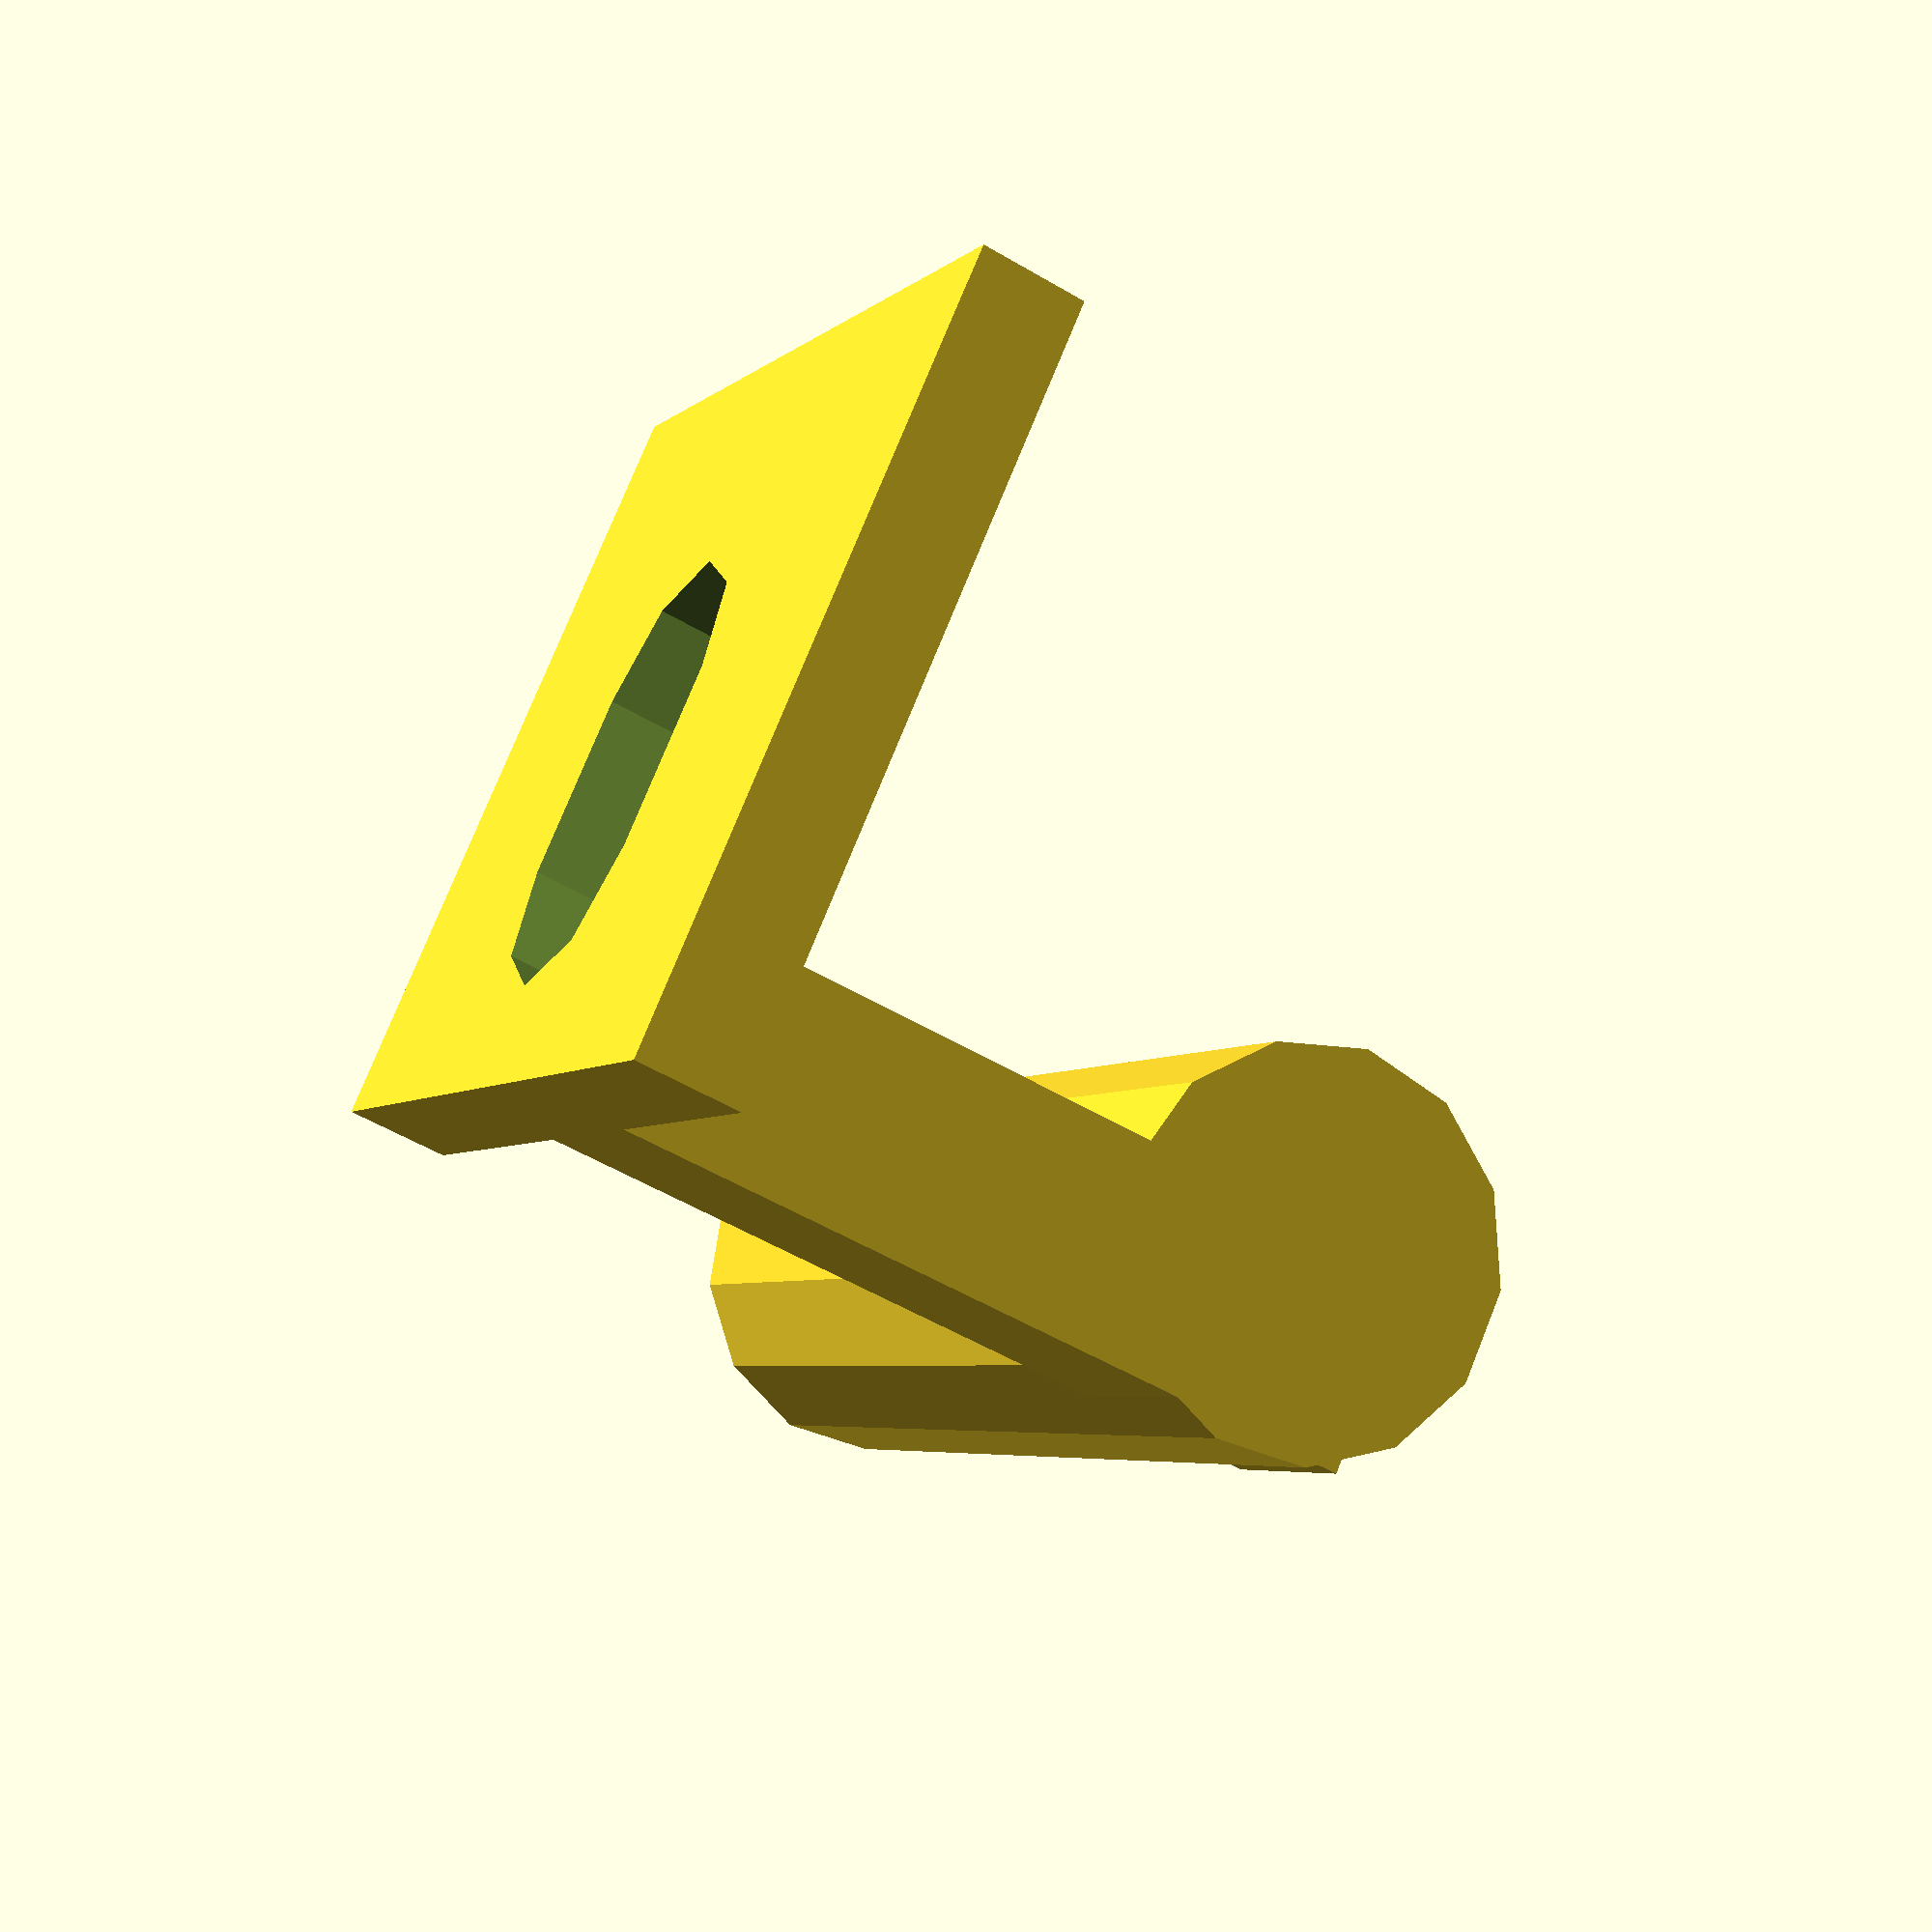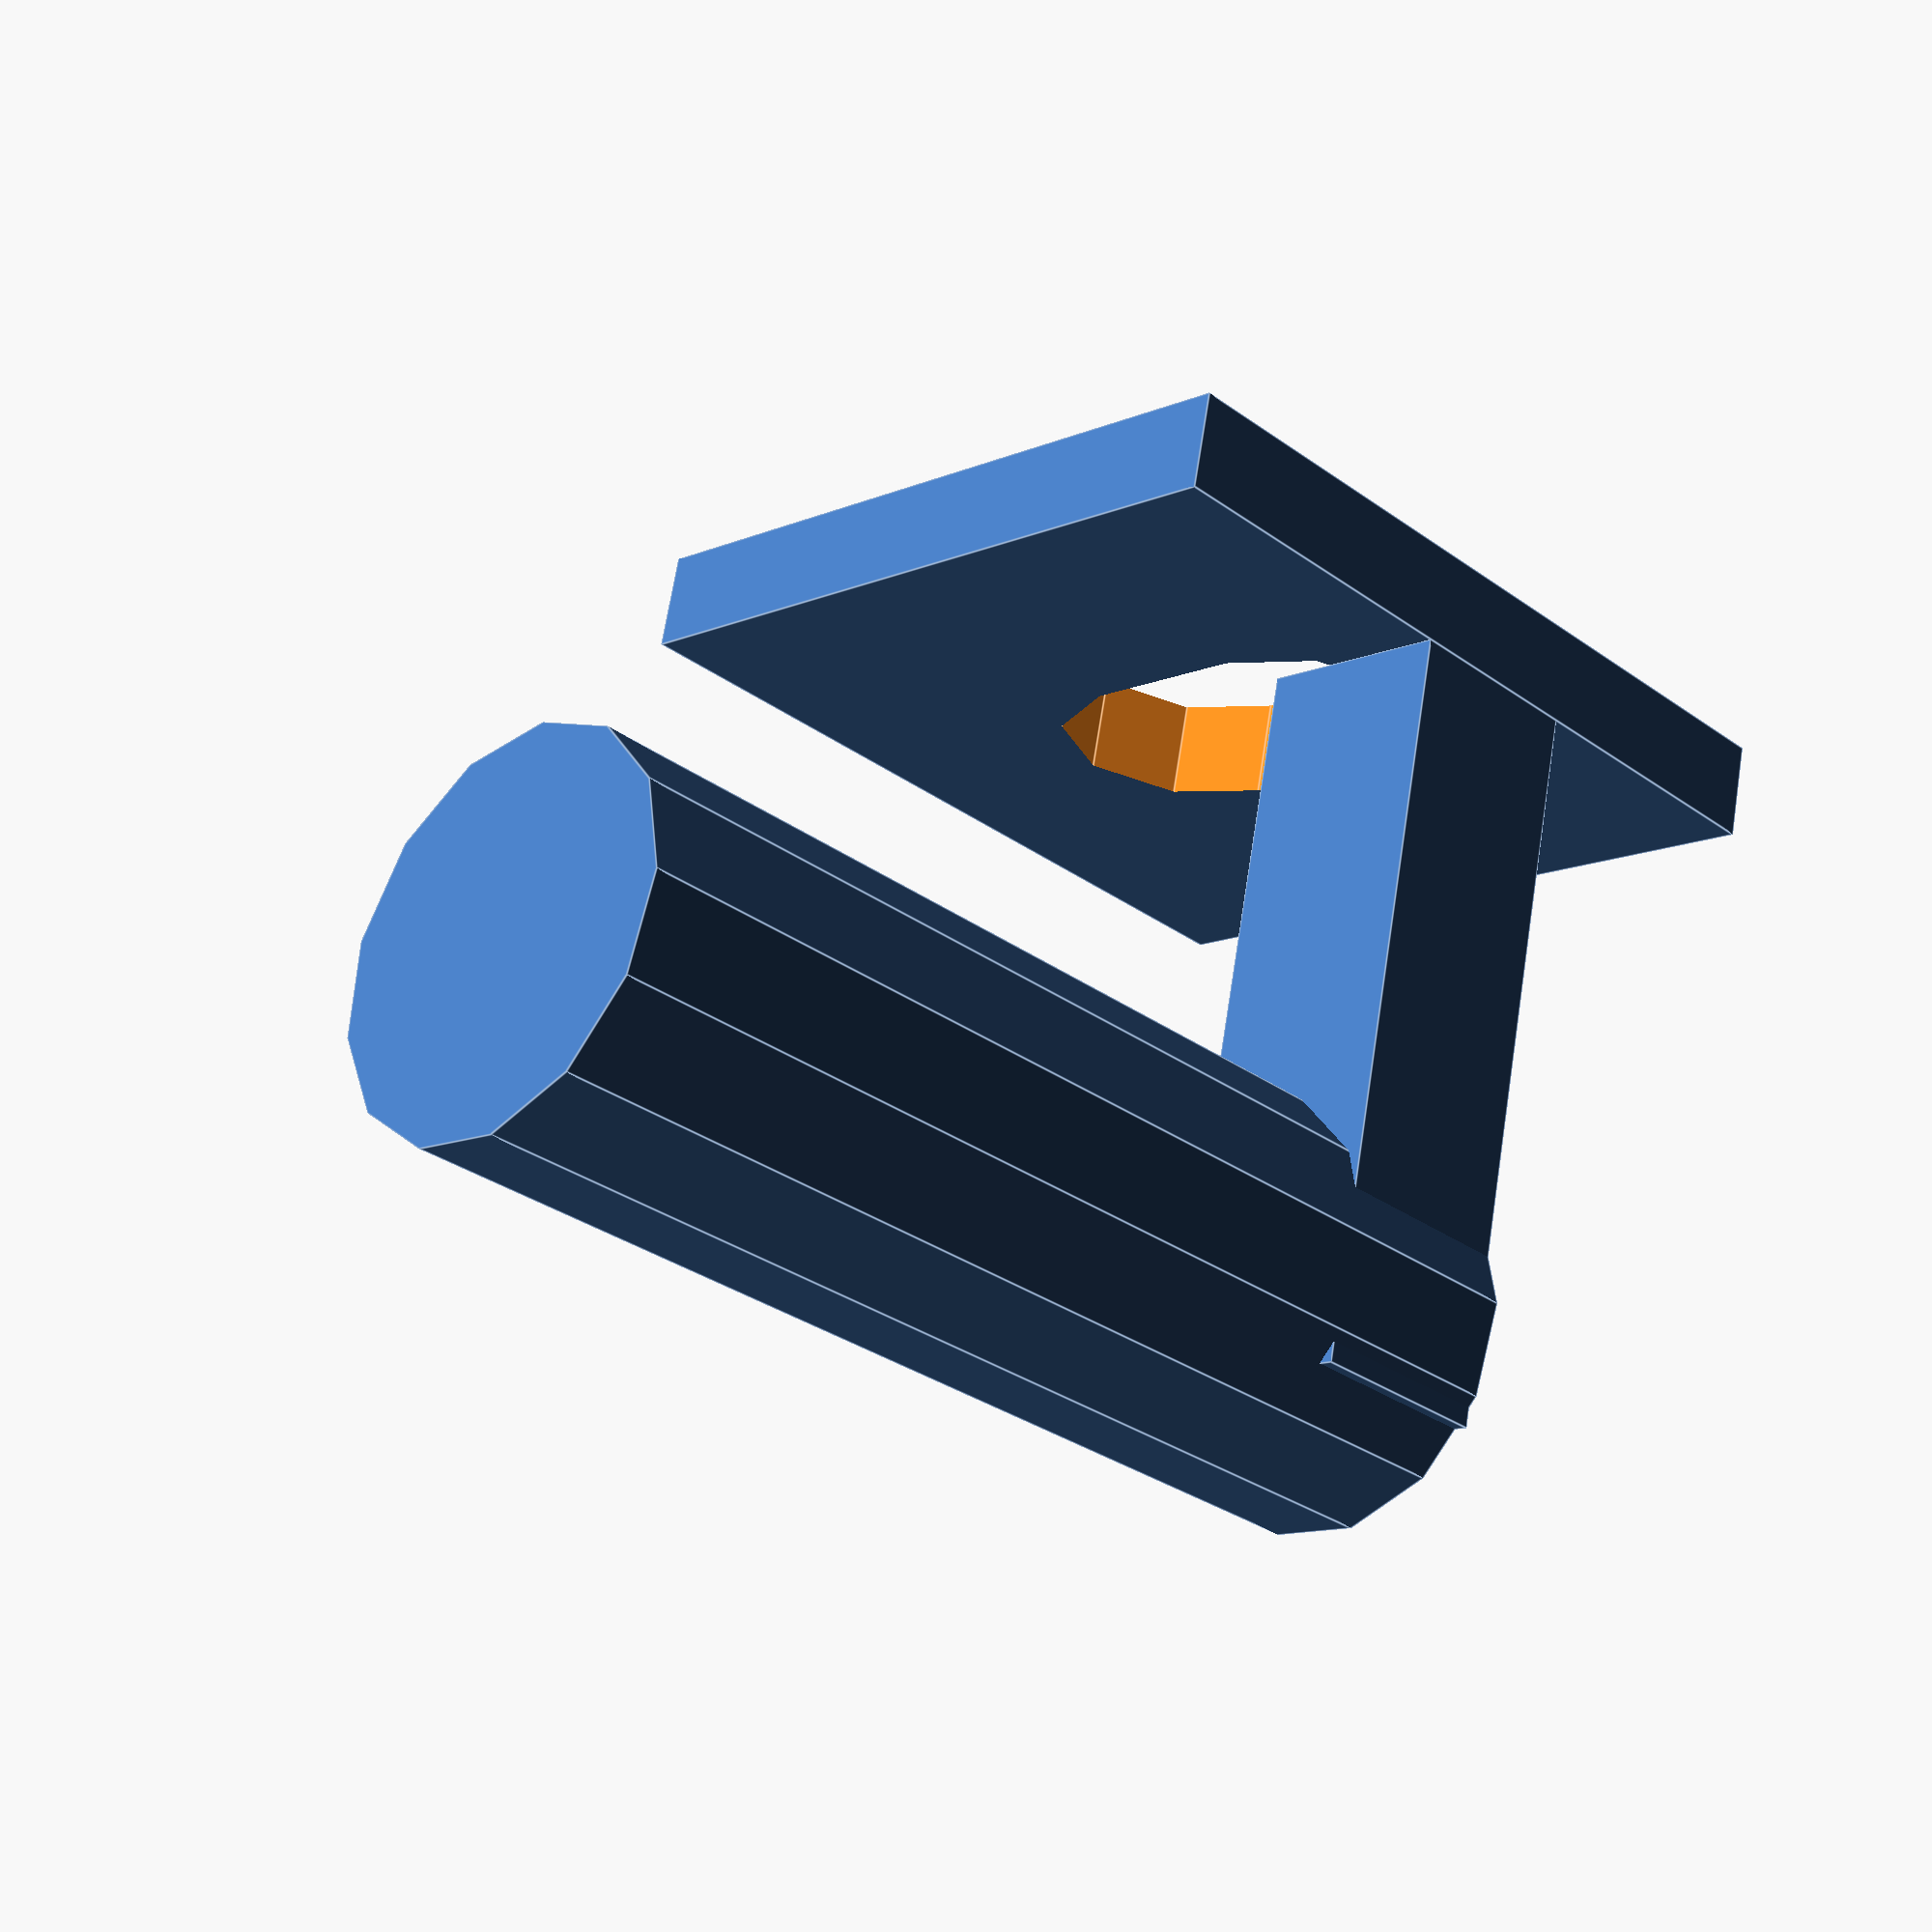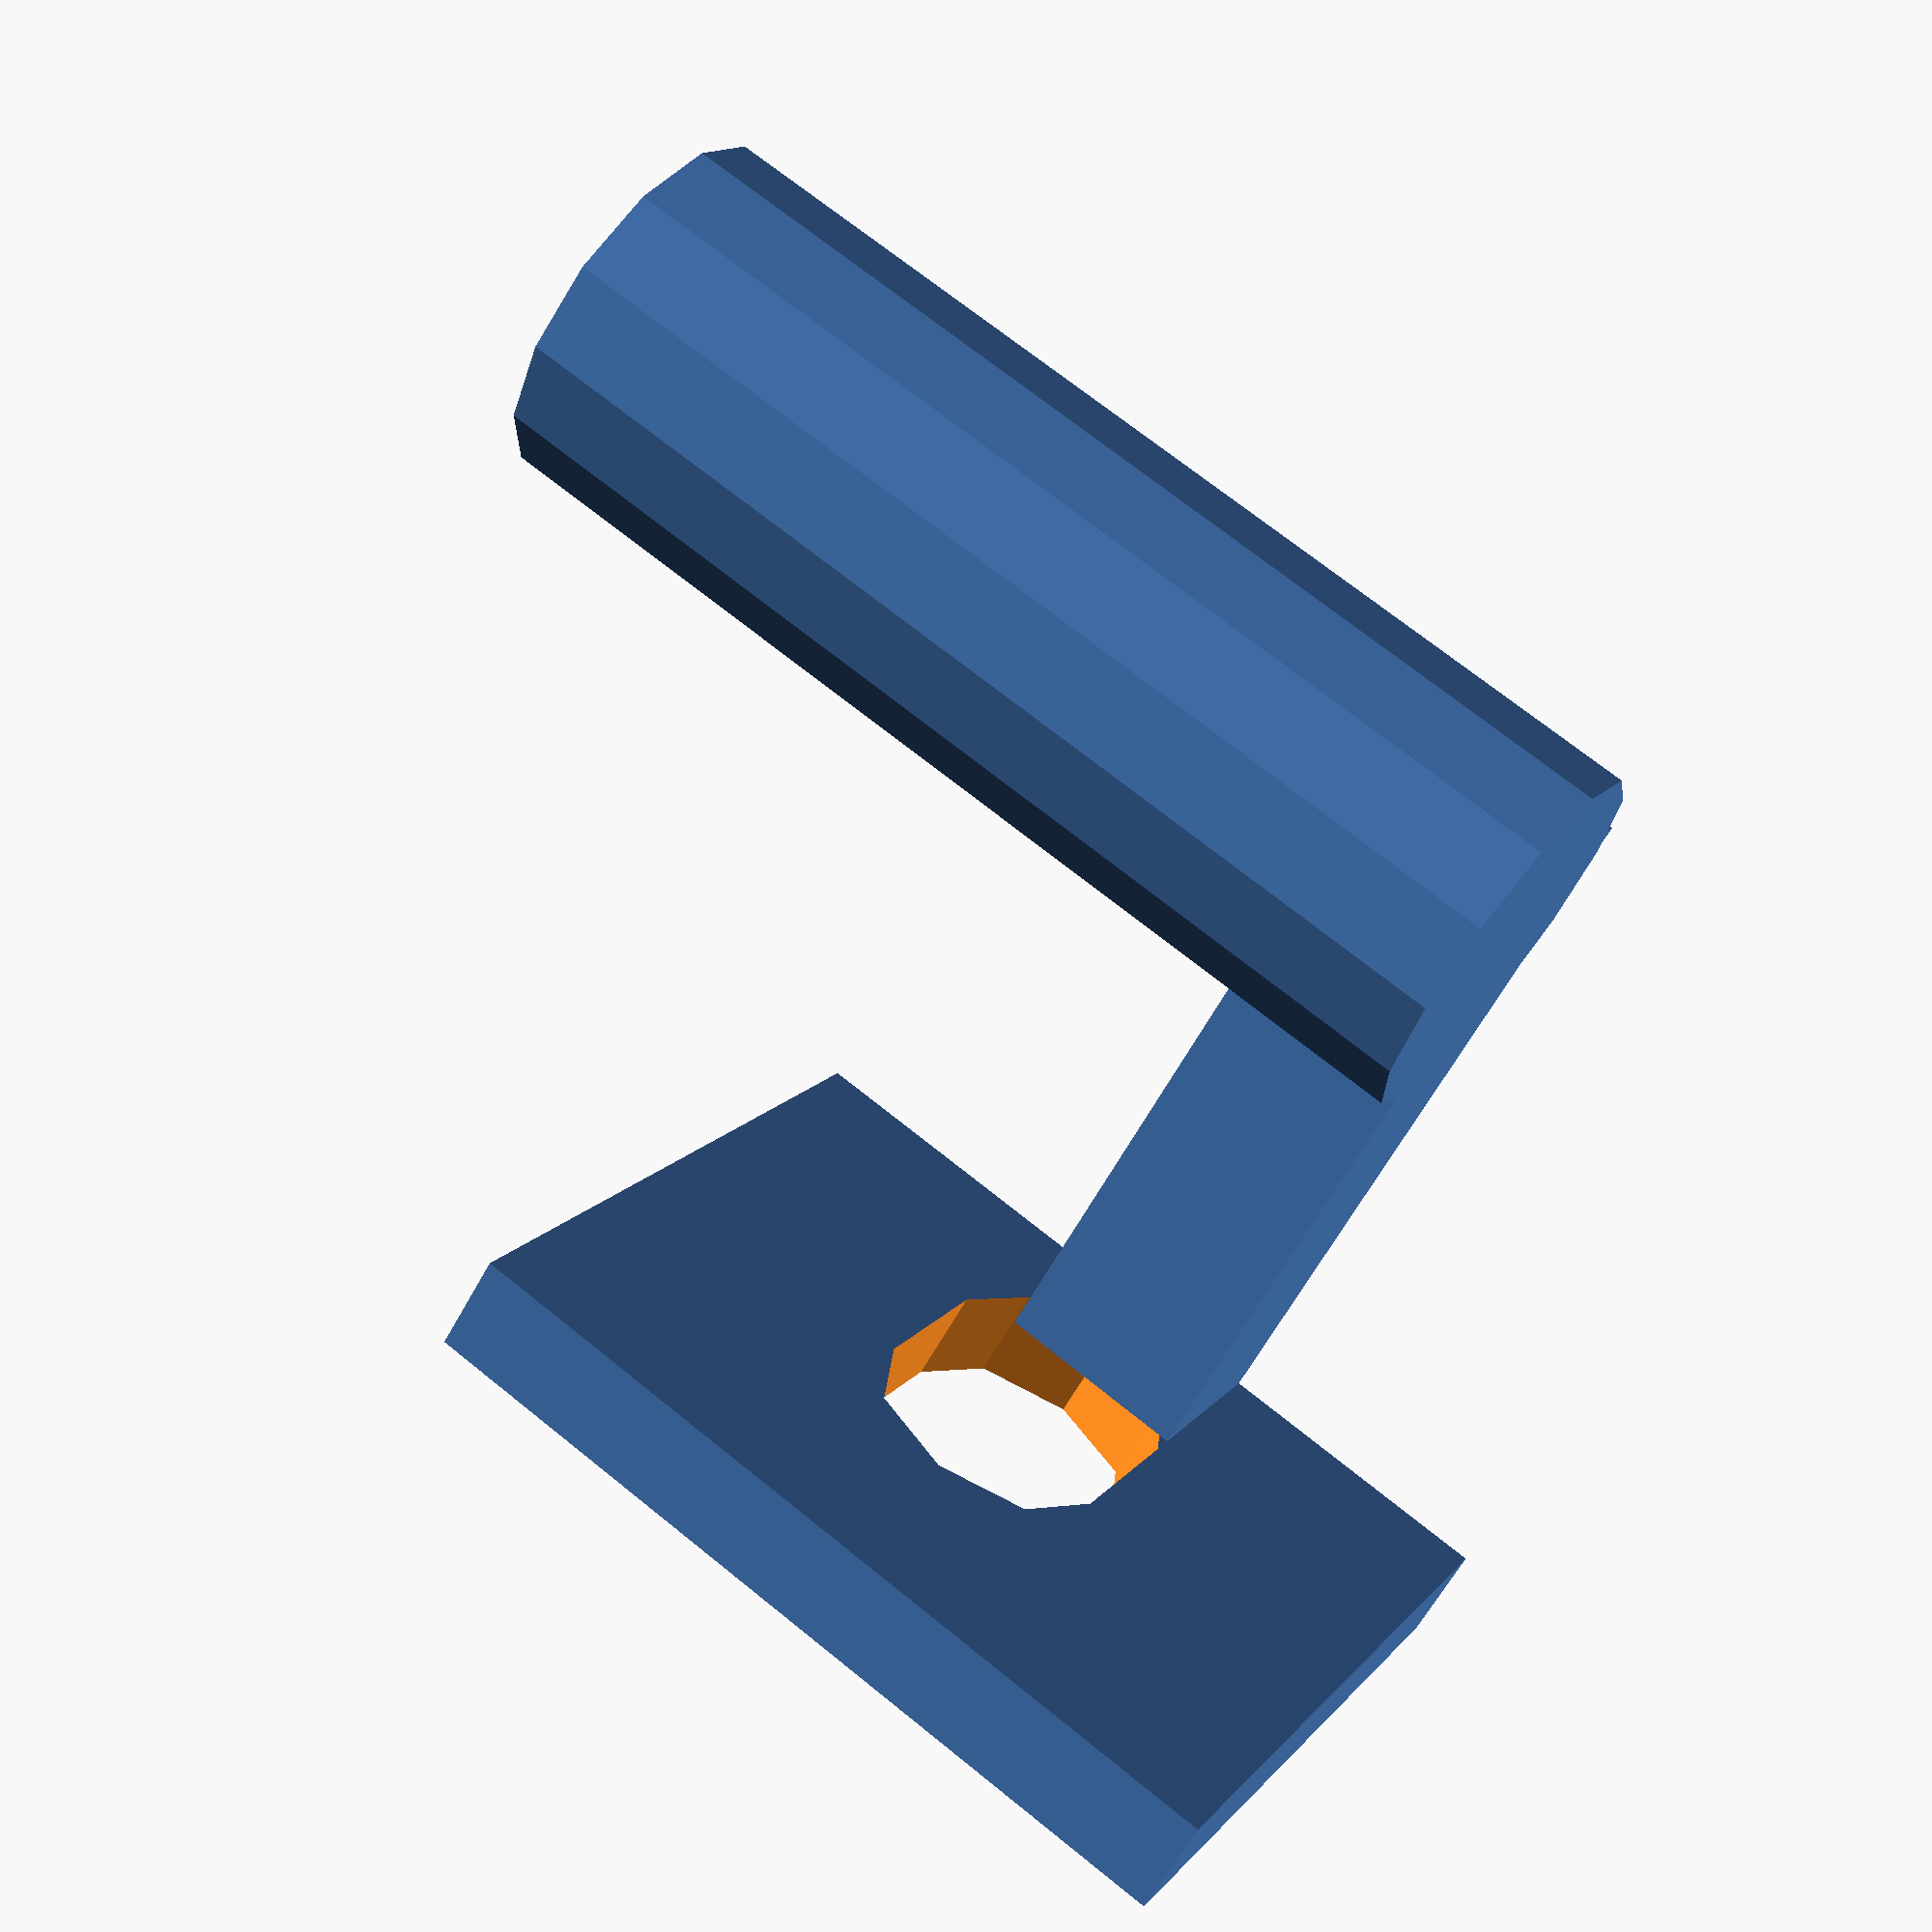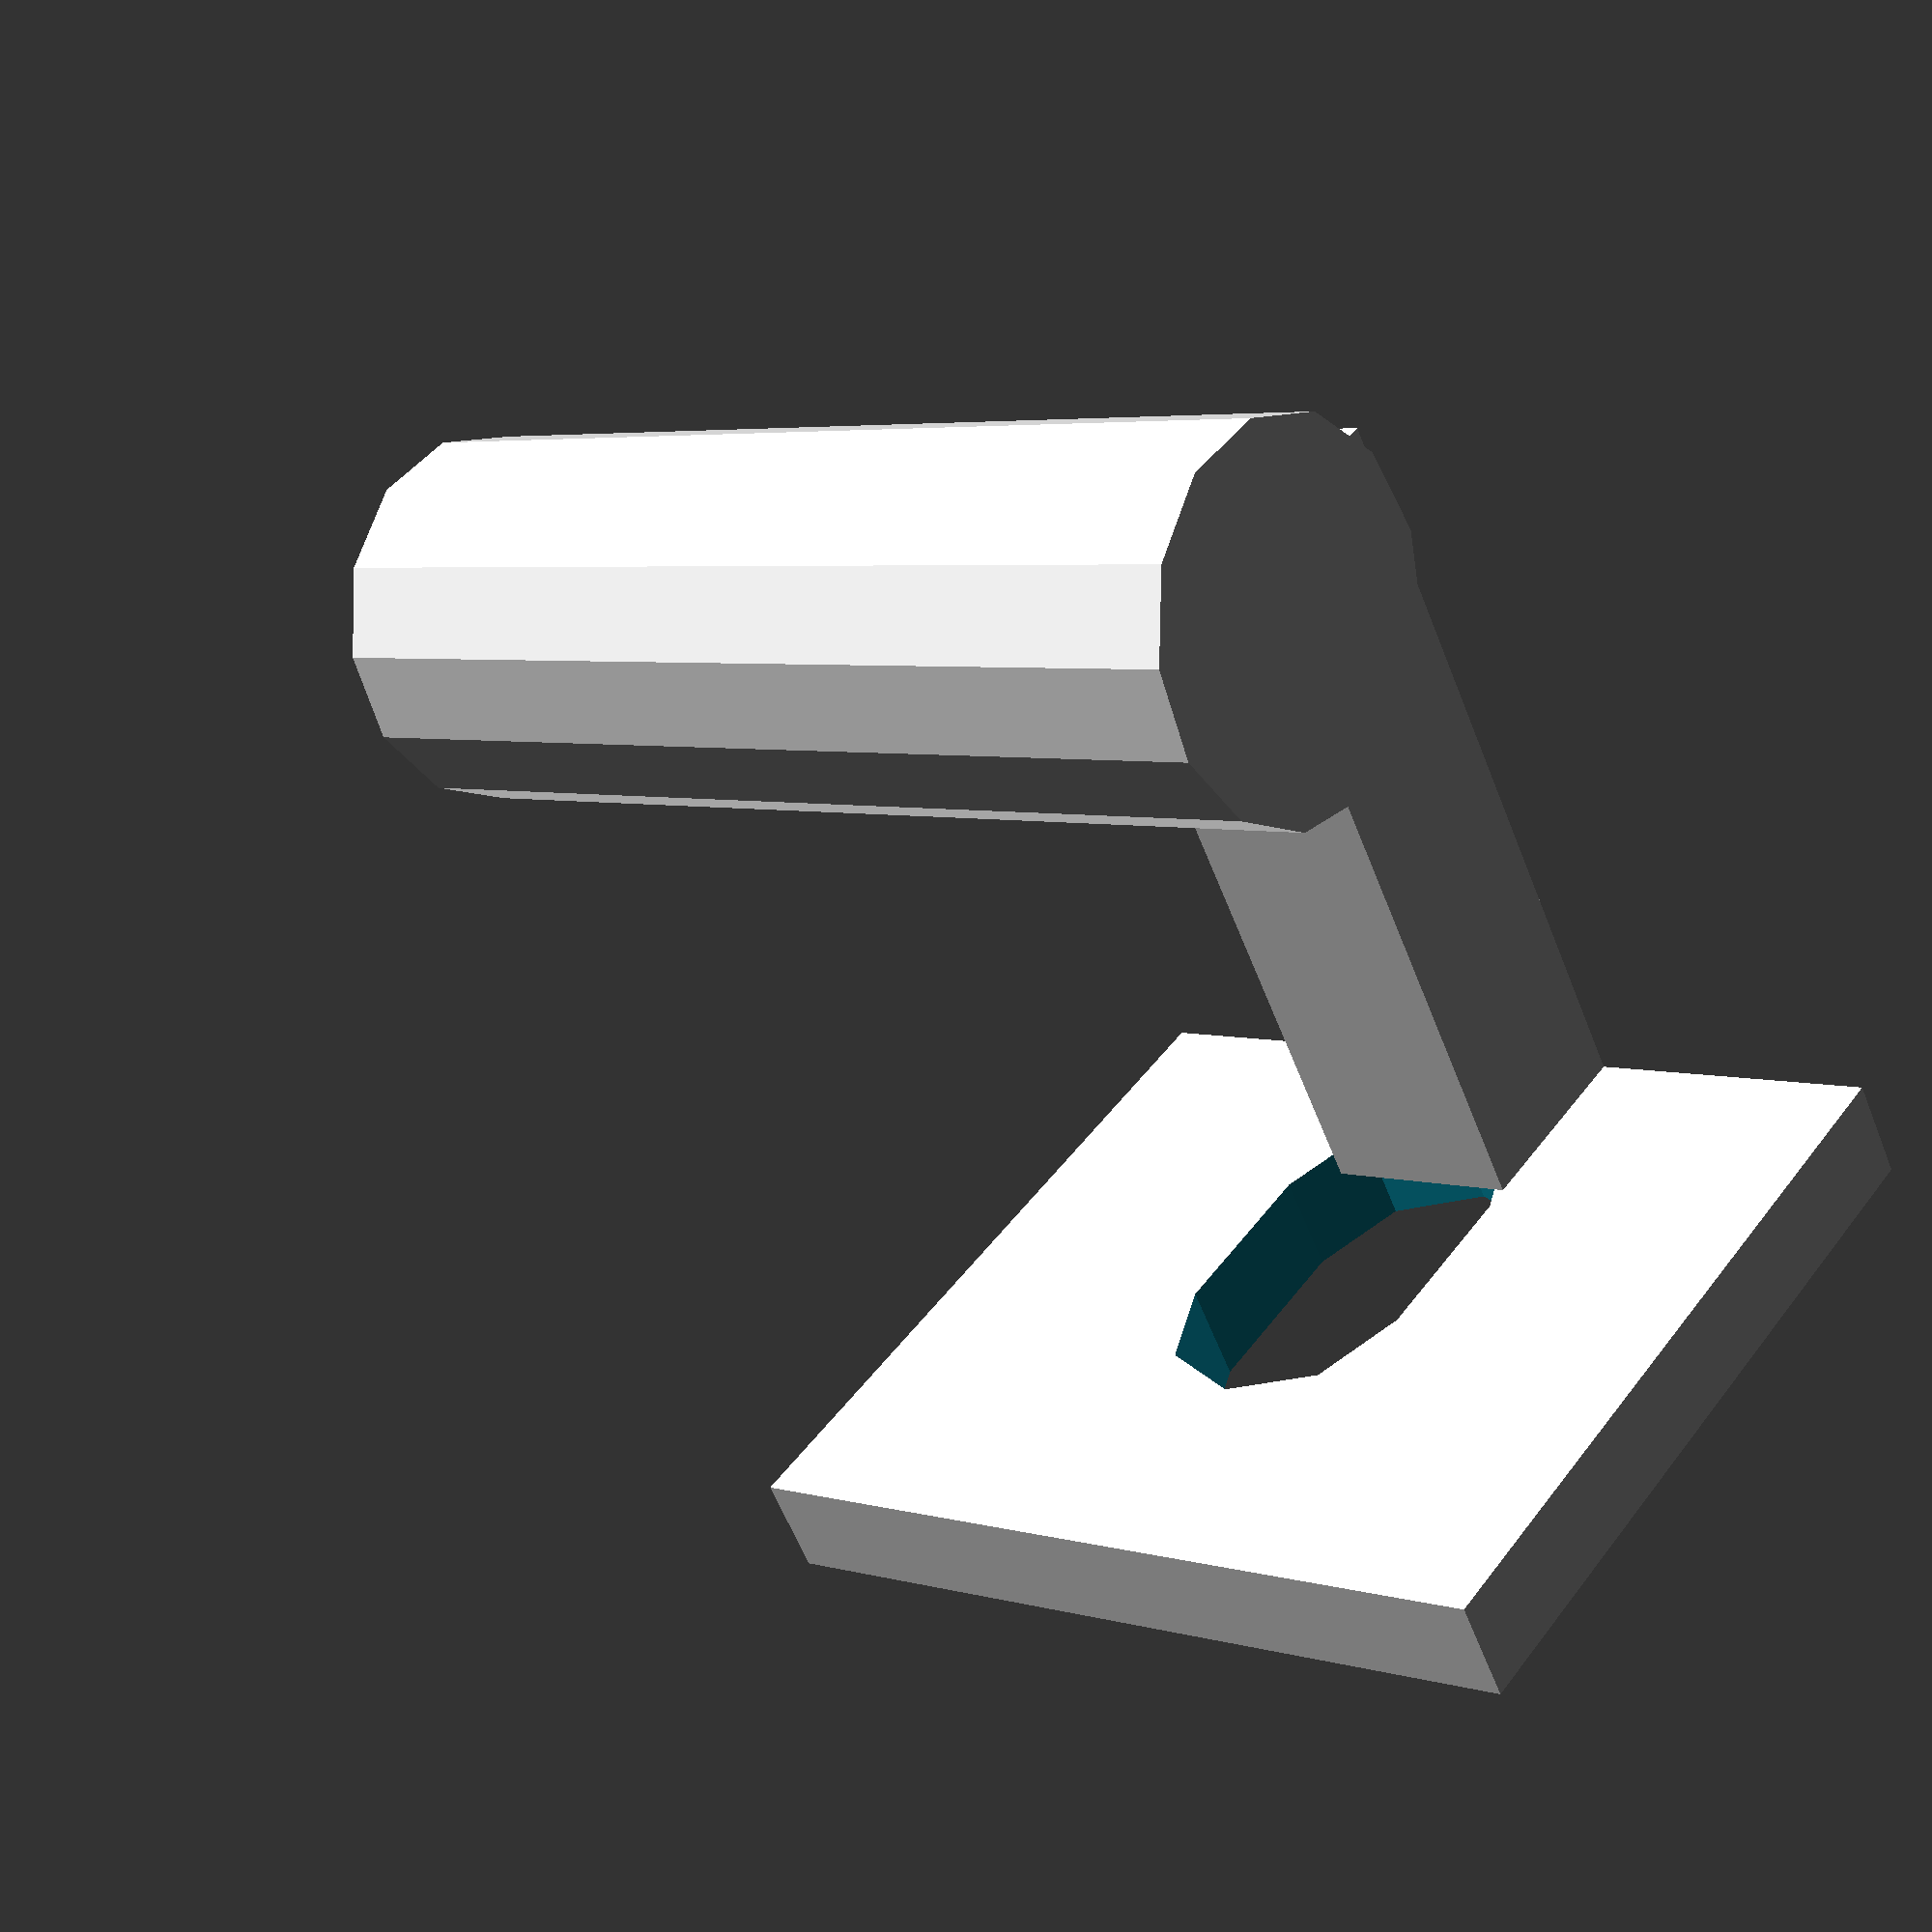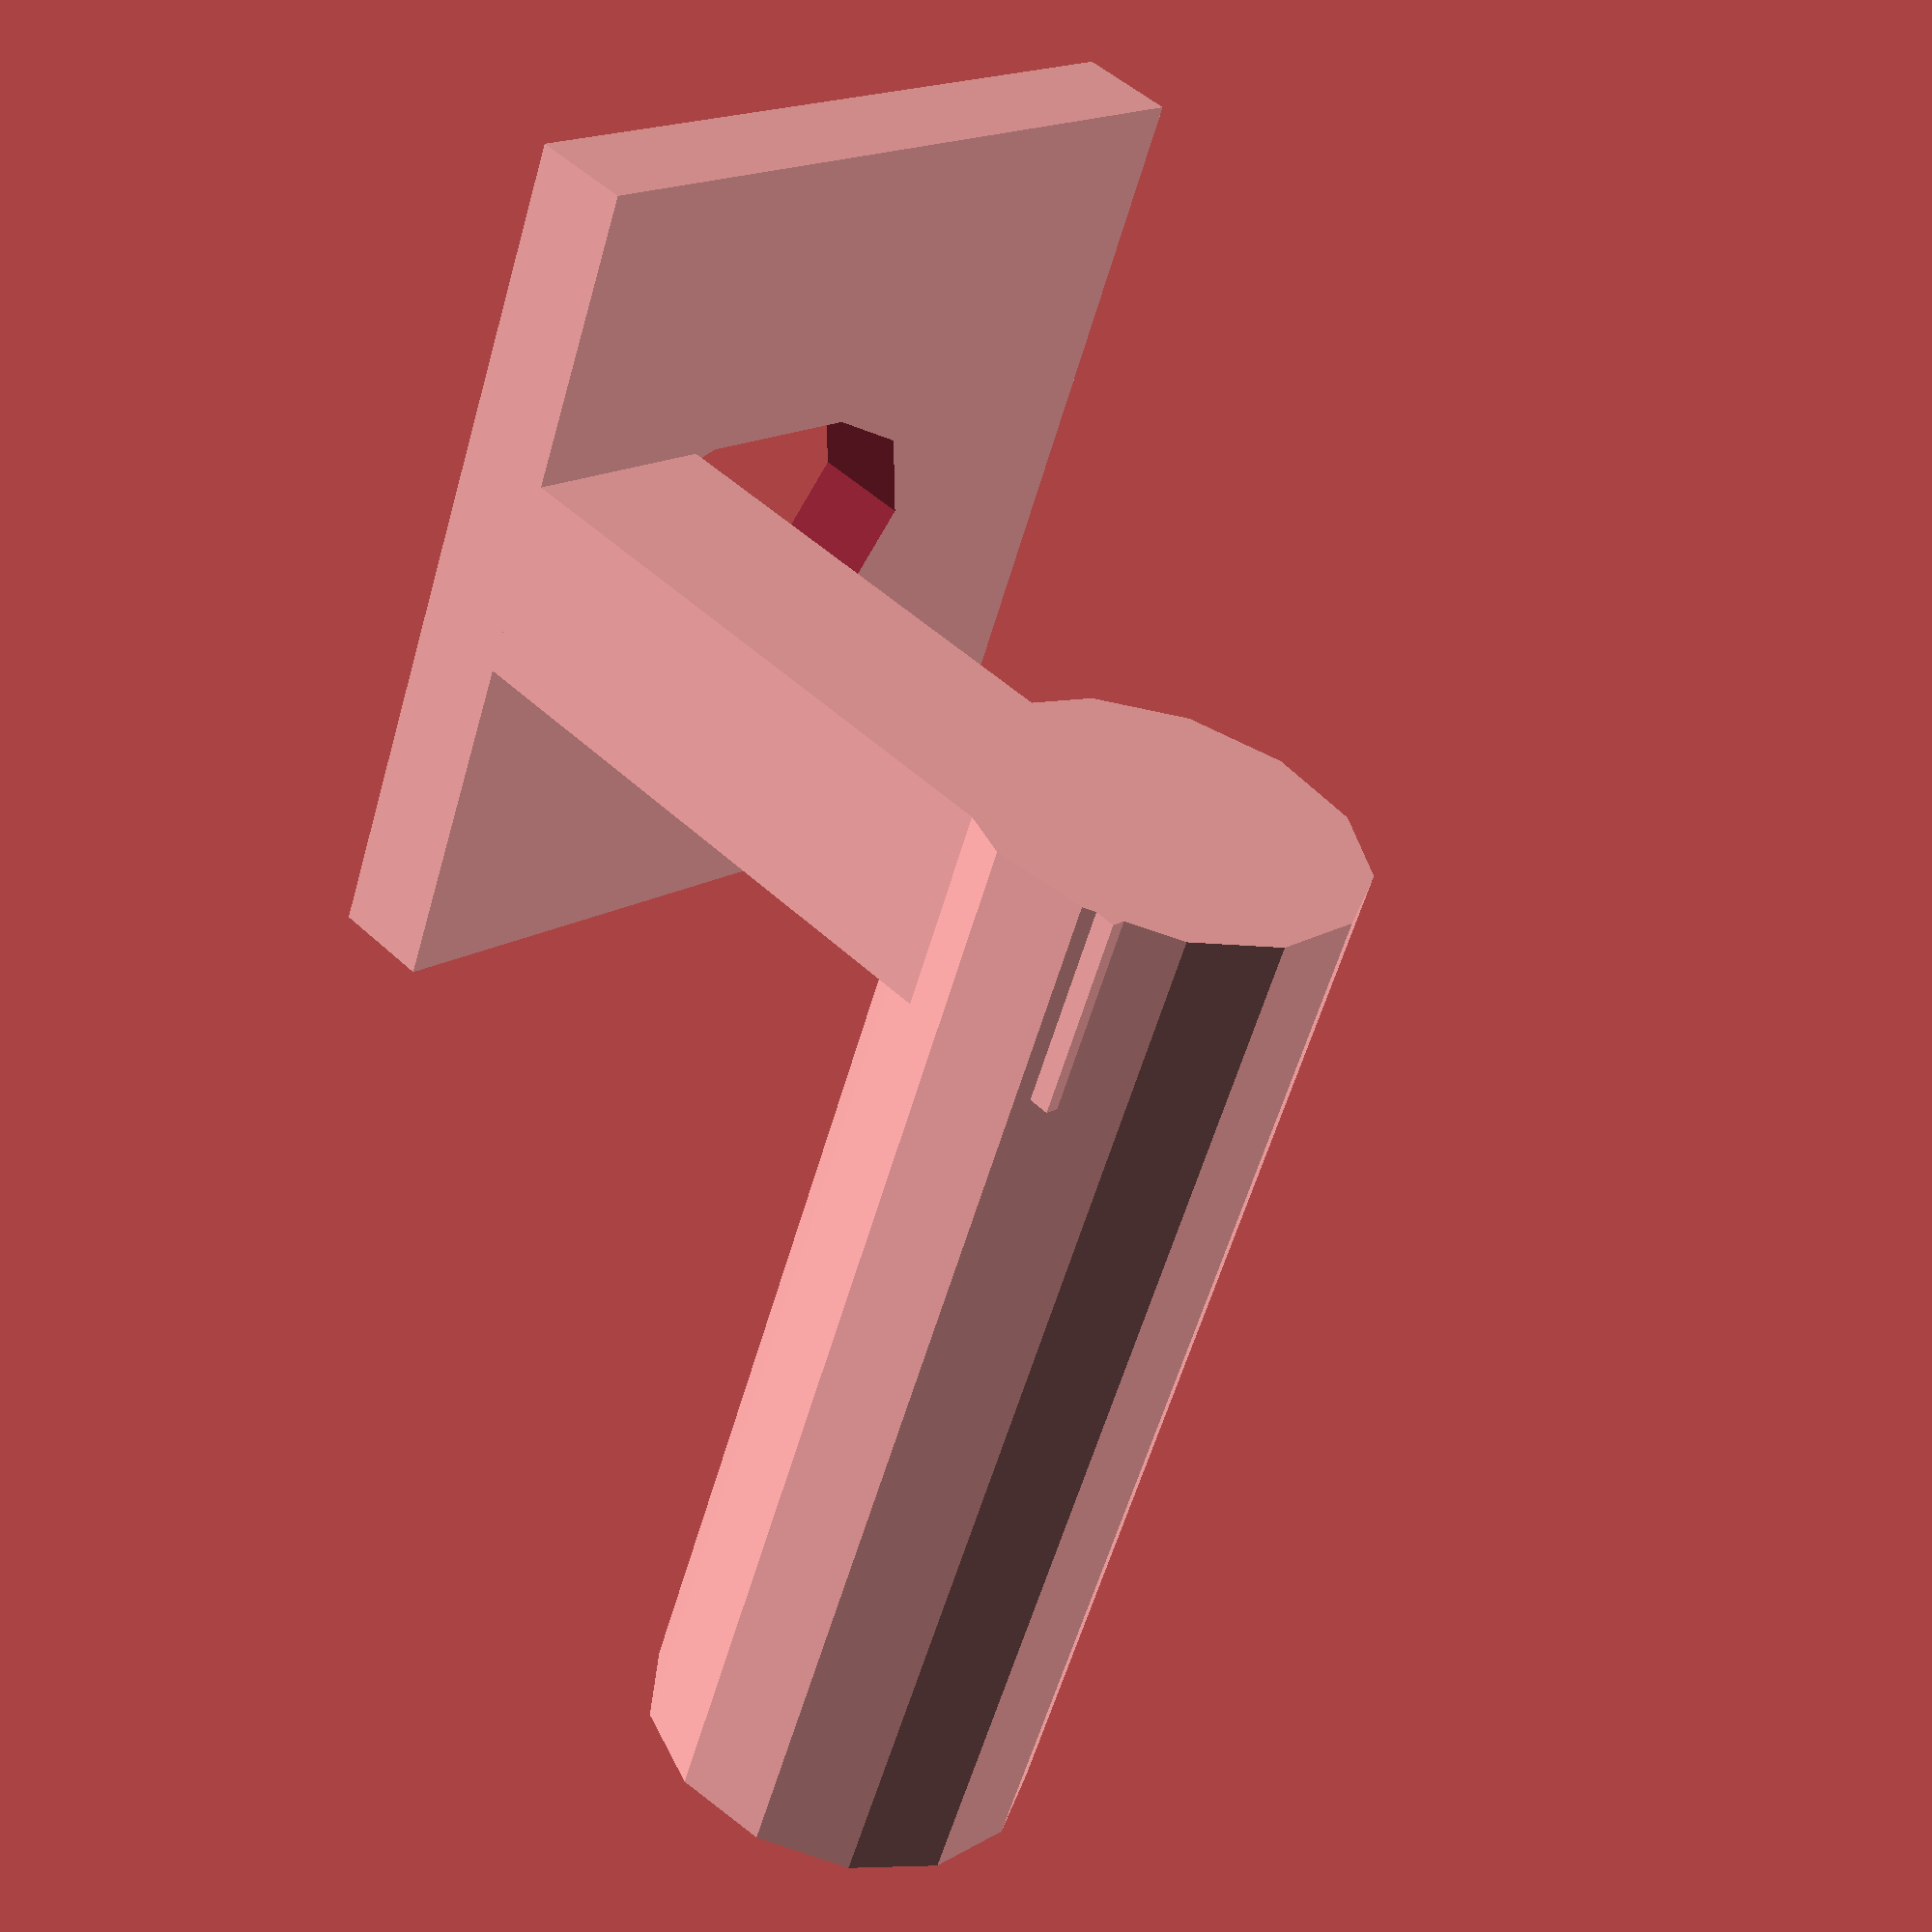
<openscad>
// a belt tensioner for x-axis belts on the Makerfarm Prusa i3v. This is intended to go on the left end of the x-axis rail, just over
// the x-axis stepper motor.

// the screw hole width
mount_screw_diameter = 5.0;
mount_screw_radius = mount_screw_diameter / 2;

// the left side of the mount relative to the screw hole, looking from the left of the printer
mount_left_width = 6;
mount_right_width = 6;

full_rail_width = mount_left_width + mount_screw_diameter + mount_right_width;

mount_height = 15;

wall_thickness = 2;

// z parameters to use in difference calculations. You basically want a bit of slop on either end so
// it doesn't make a super thin "plug"
difference_z_depression = -1;
difference_z_height = wall_thickness + 2;

adjust_track_length = mount_height - (wall_thickness * 2) - (mount_screw_radius * 2);

track_cylinder_x = mount_left_width + mount_screw_radius;

bearing_shaft_diameter = 7.8;
bearing_shaft_radius = bearing_shaft_diameter / 2;
bearing_shaft_length = full_rail_width + 5;
bearing_width = 7;

module track_end_cylinder() {
    cylinder(h = difference_z_height, r = mount_screw_radius);
}

// the mount on the end of the rail
difference() {
  cube([full_rail_width, mount_height, wall_thickness]);

  translate([track_cylinder_x, wall_thickness + mount_screw_radius, difference_z_depression])
    track_end_cylinder();

  translate([mount_left_width, wall_thickness + mount_screw_radius, difference_z_depression])
     cube([mount_screw_diameter, adjust_track_length - mount_screw_radius, difference_z_height]);

  translate([track_cylinder_x, mount_height - wall_thickness - mount_screw_diameter, difference_z_depression])
    track_end_cylinder();
}

// a support for the bearing shaft
full_bearing_radius = 11;
translate([mount_left_width,0,wall_thickness]) {
  cube([(full_rail_width- mount_left_width - bearing_width), full_rail_width - mount_left_width - bearing_width, full_bearing_radius + bearing_shaft_radius]);
}

// the cylinder to hold the bearing
translate([mount_left_width, bearing_shaft_radius - .4, full_bearing_radius + bearing_shaft_radius]) {
  rotate([0,90,0]) {
    cylinder(h=bearing_shaft_length, r = bearing_shaft_radius);
  }
}



</openscad>
<views>
elev=233.8 azim=135.7 roll=302.2 proj=p view=solid
elev=291.5 azim=225.7 roll=9.1 proj=p view=edges
elev=241.8 azim=28.1 roll=208.3 proj=p view=wireframe
elev=60.0 azim=217.6 roll=21.6 proj=p view=solid
elev=131.5 azim=292.1 roll=223.6 proj=p view=solid
</views>
